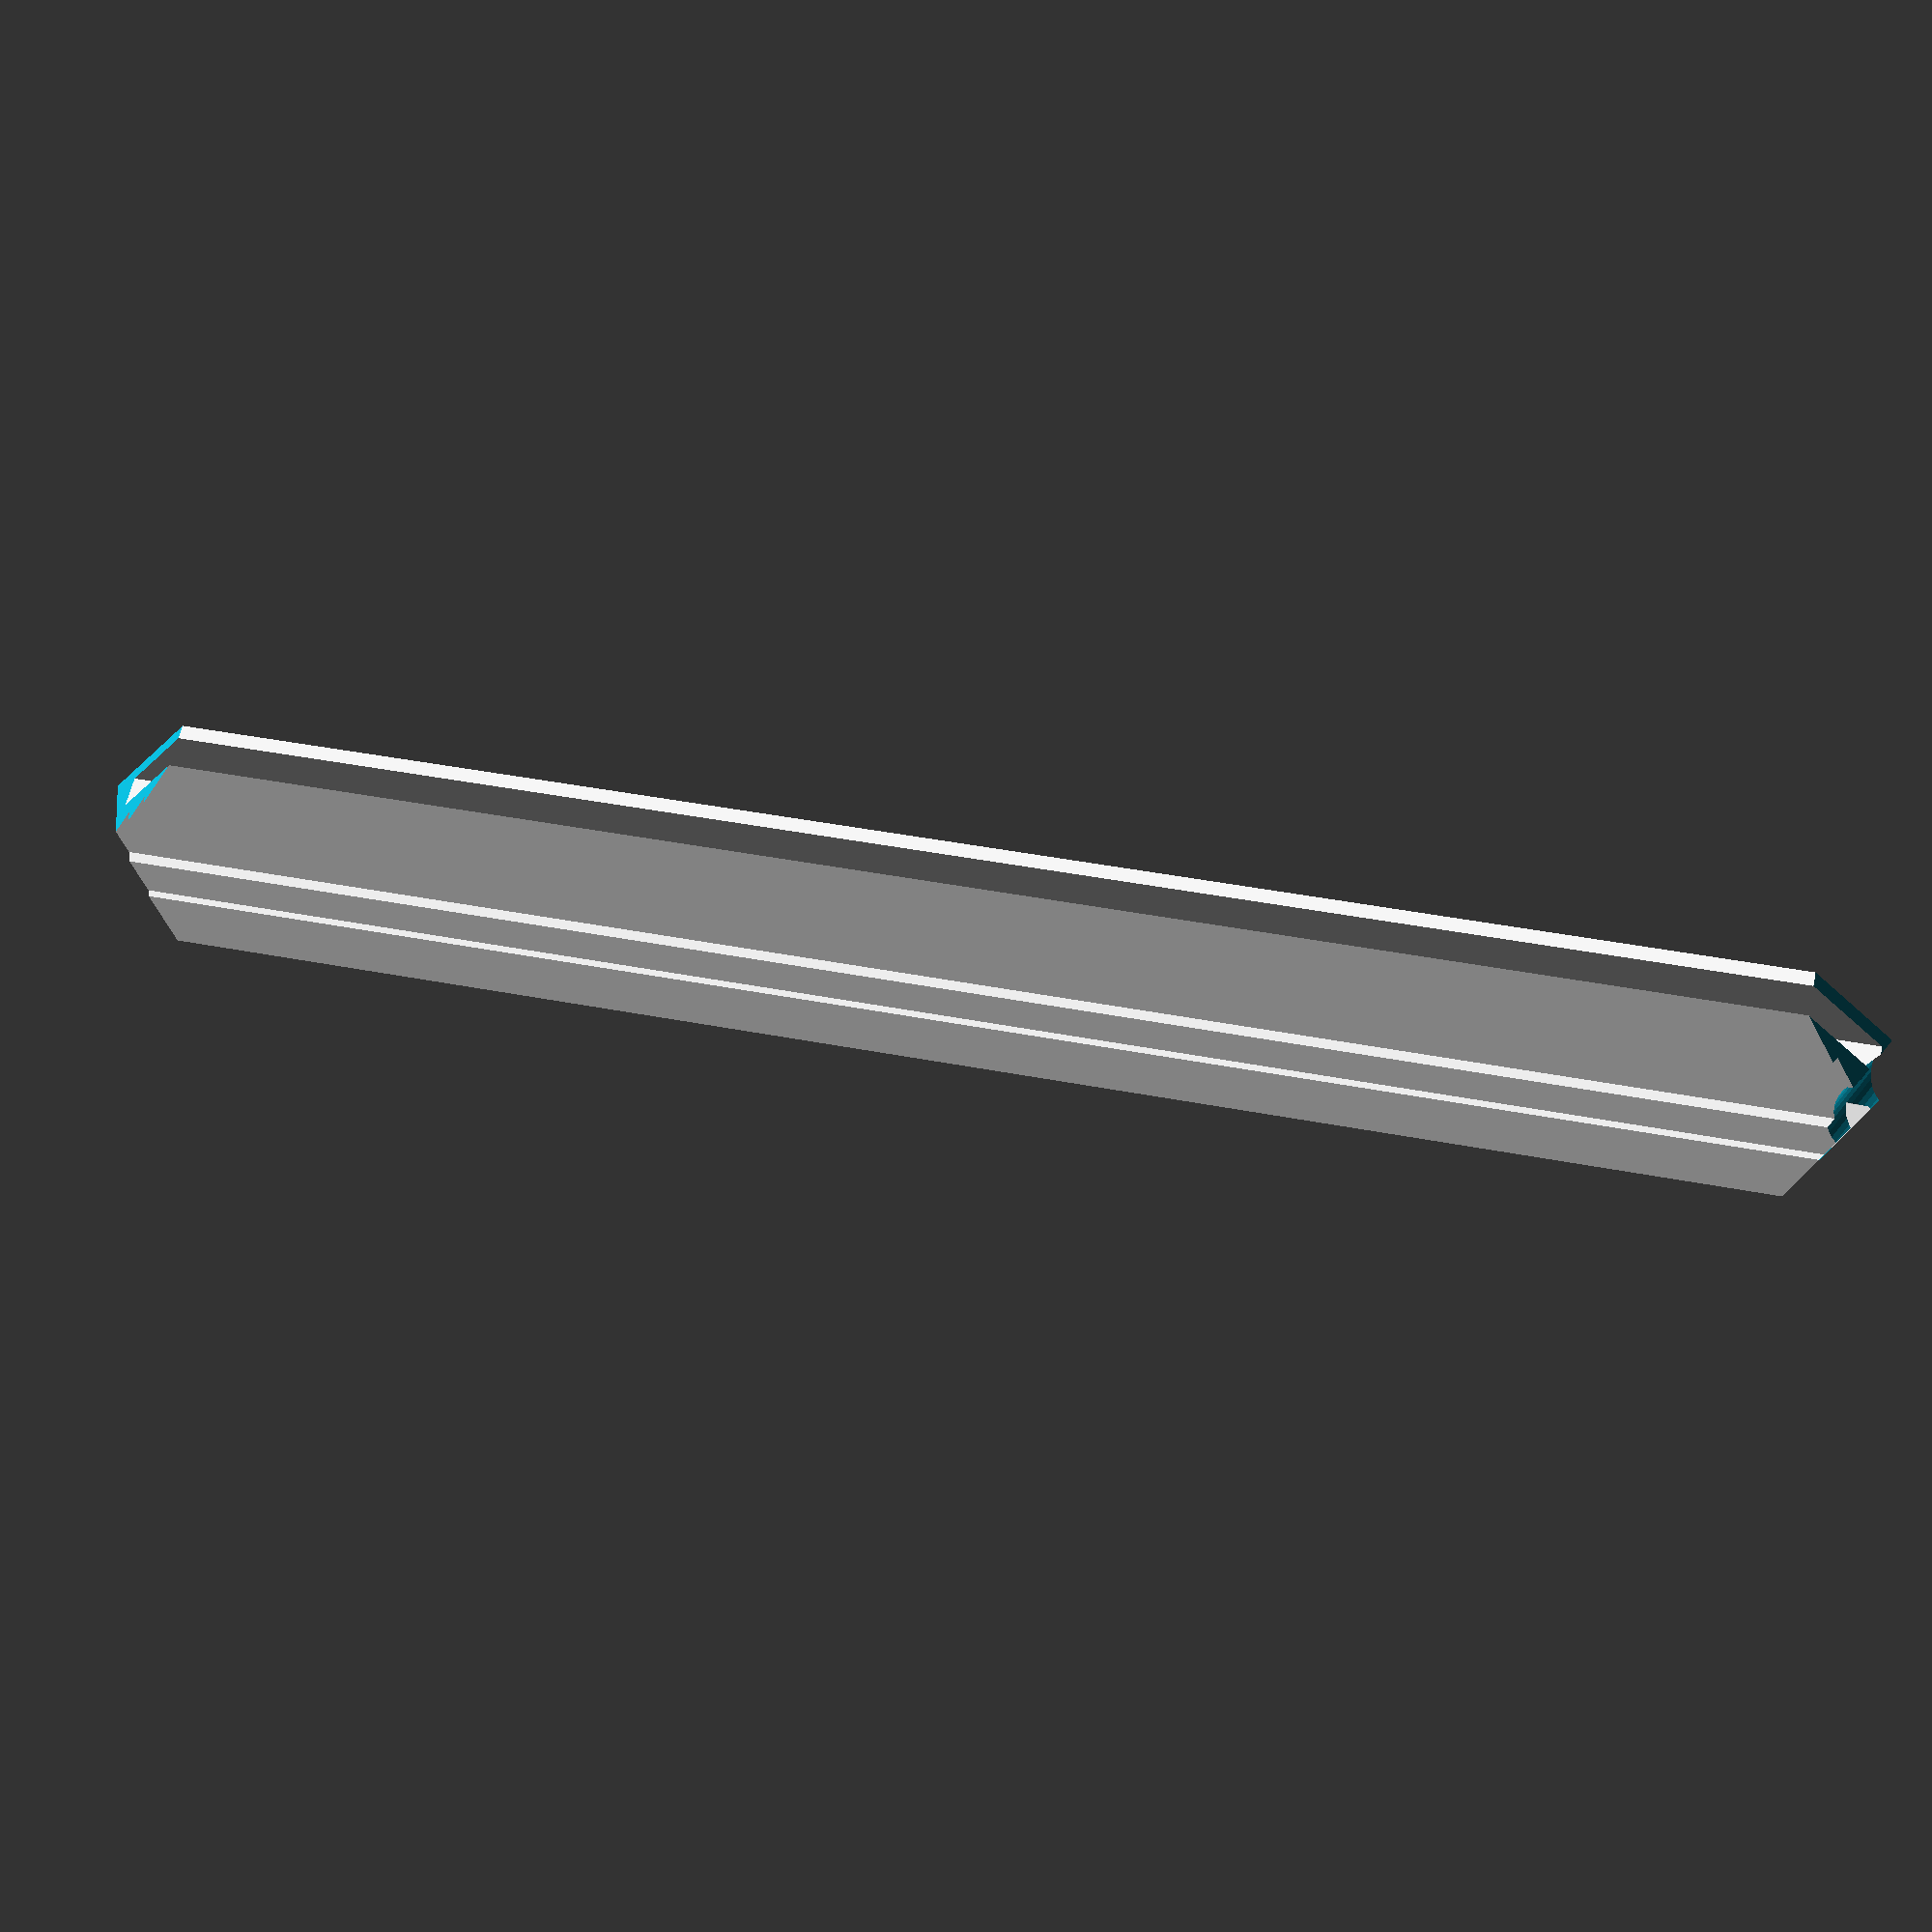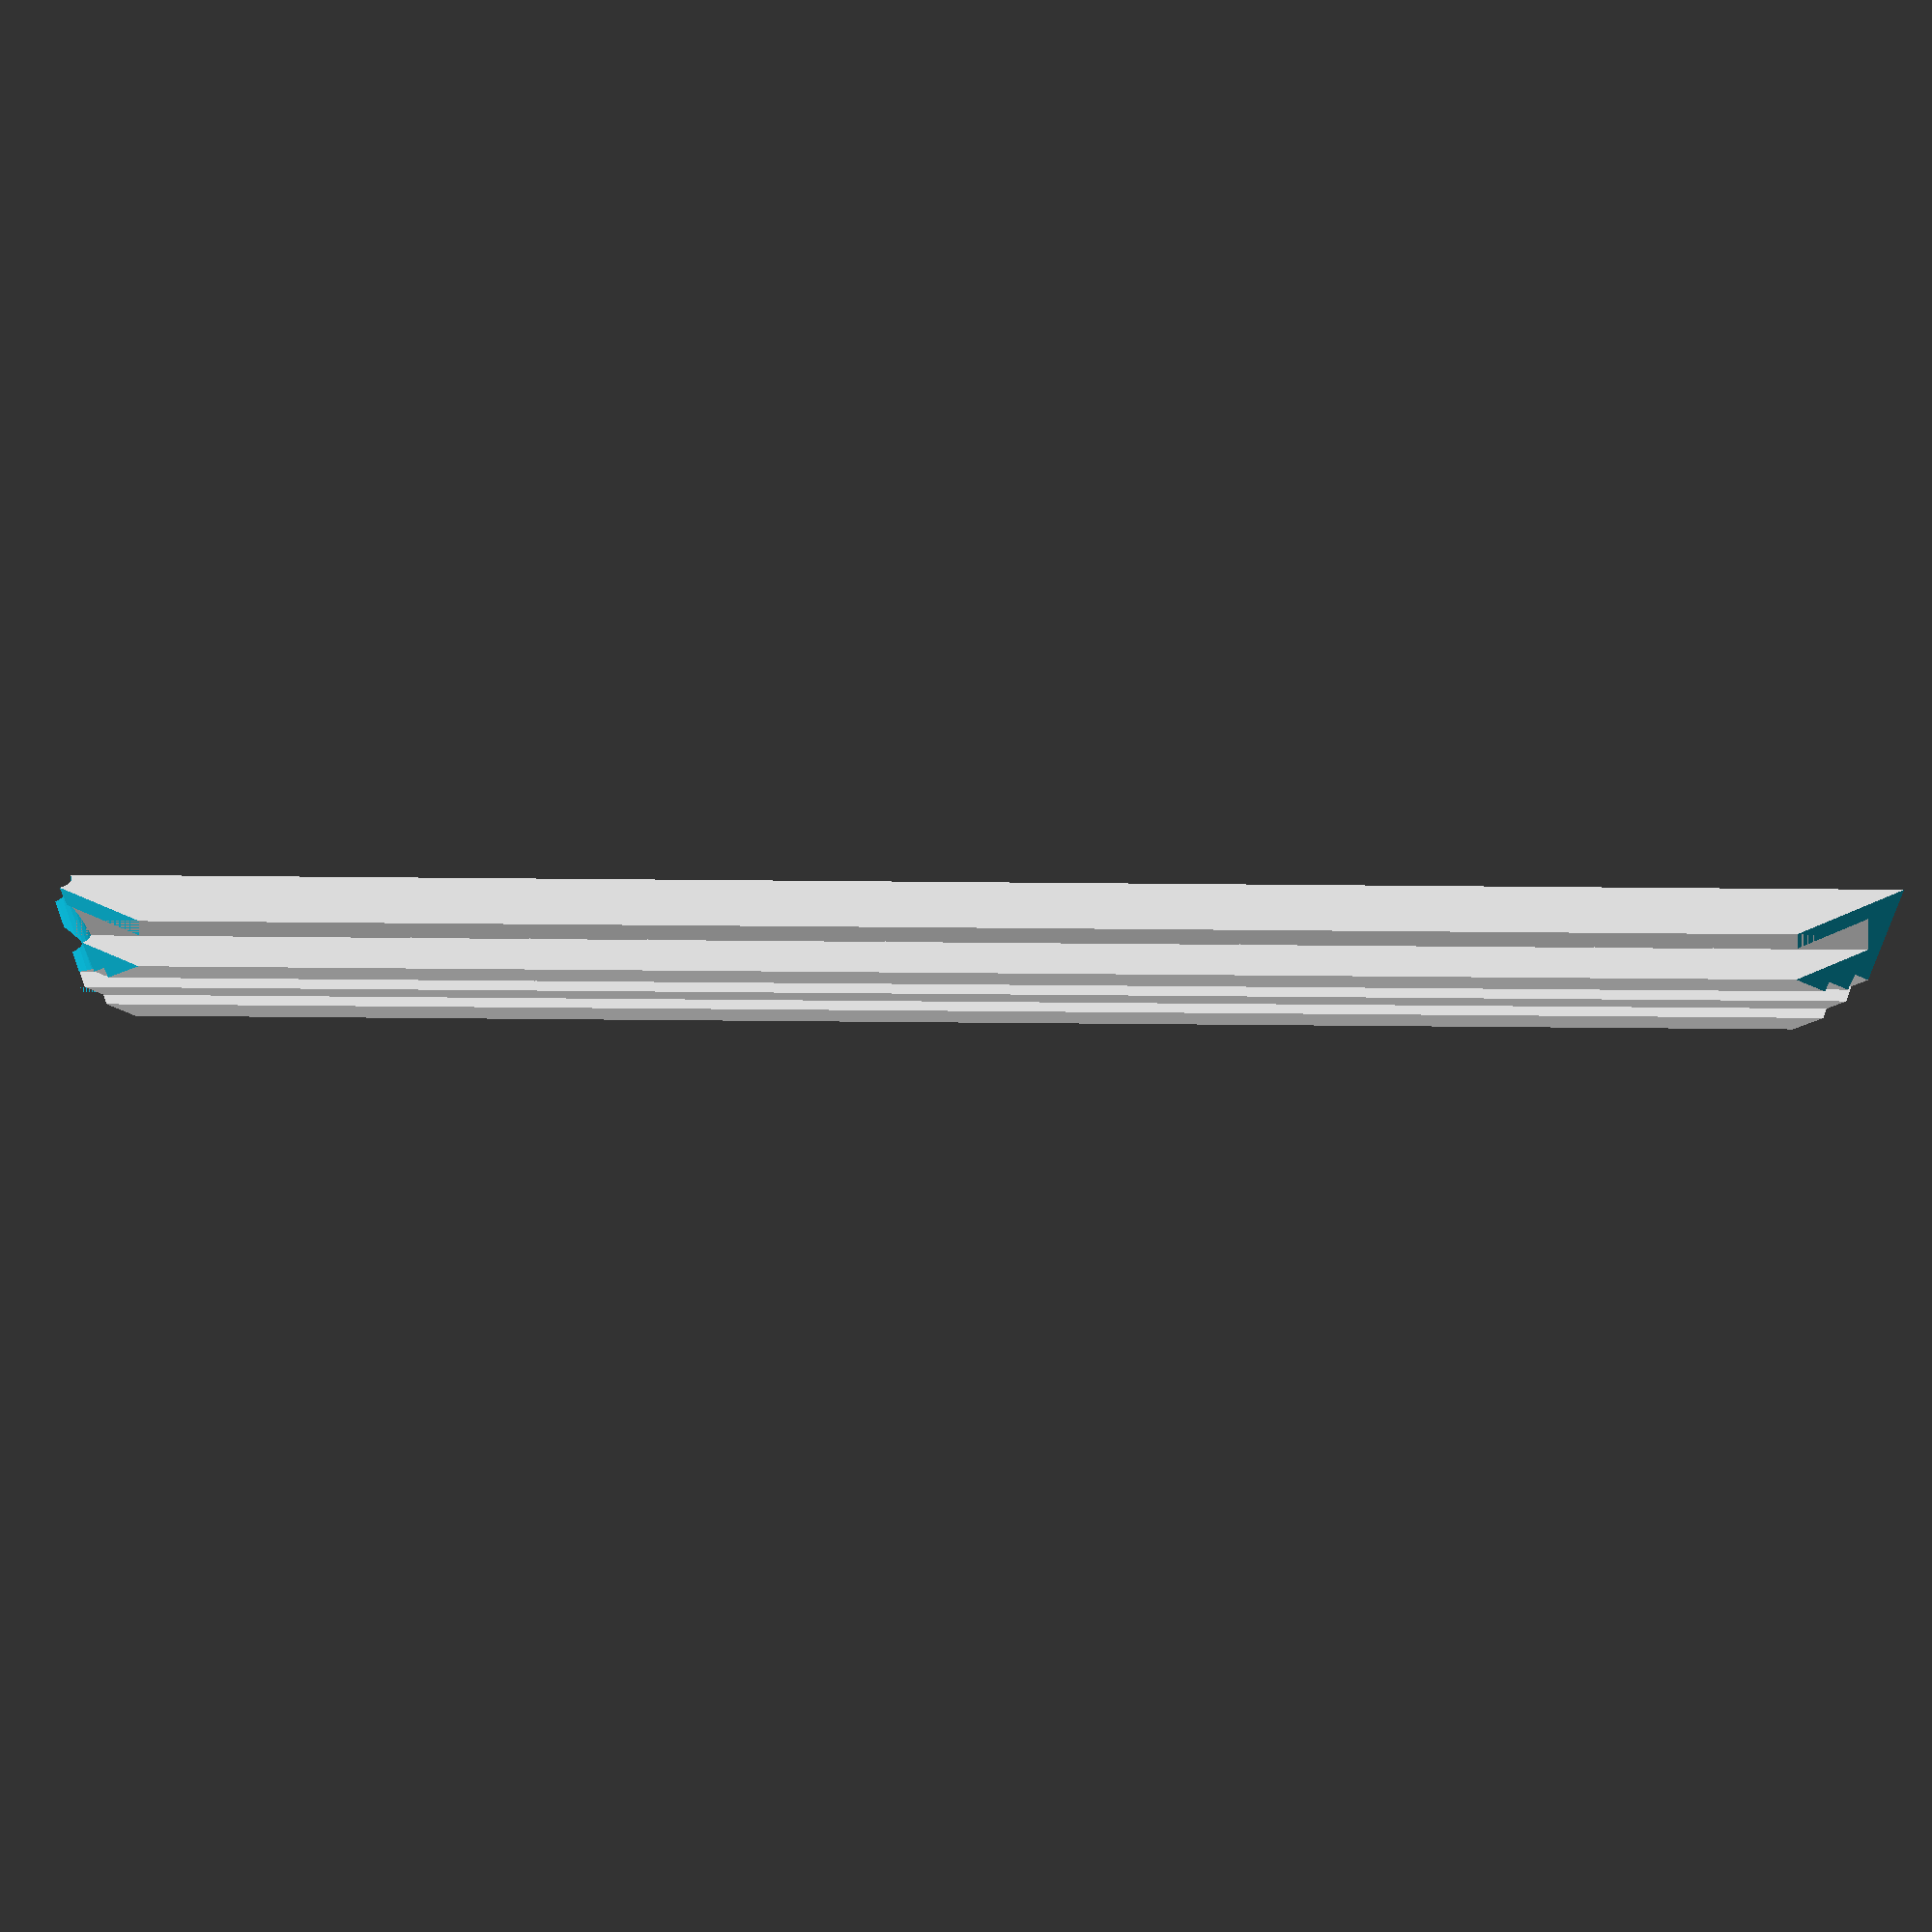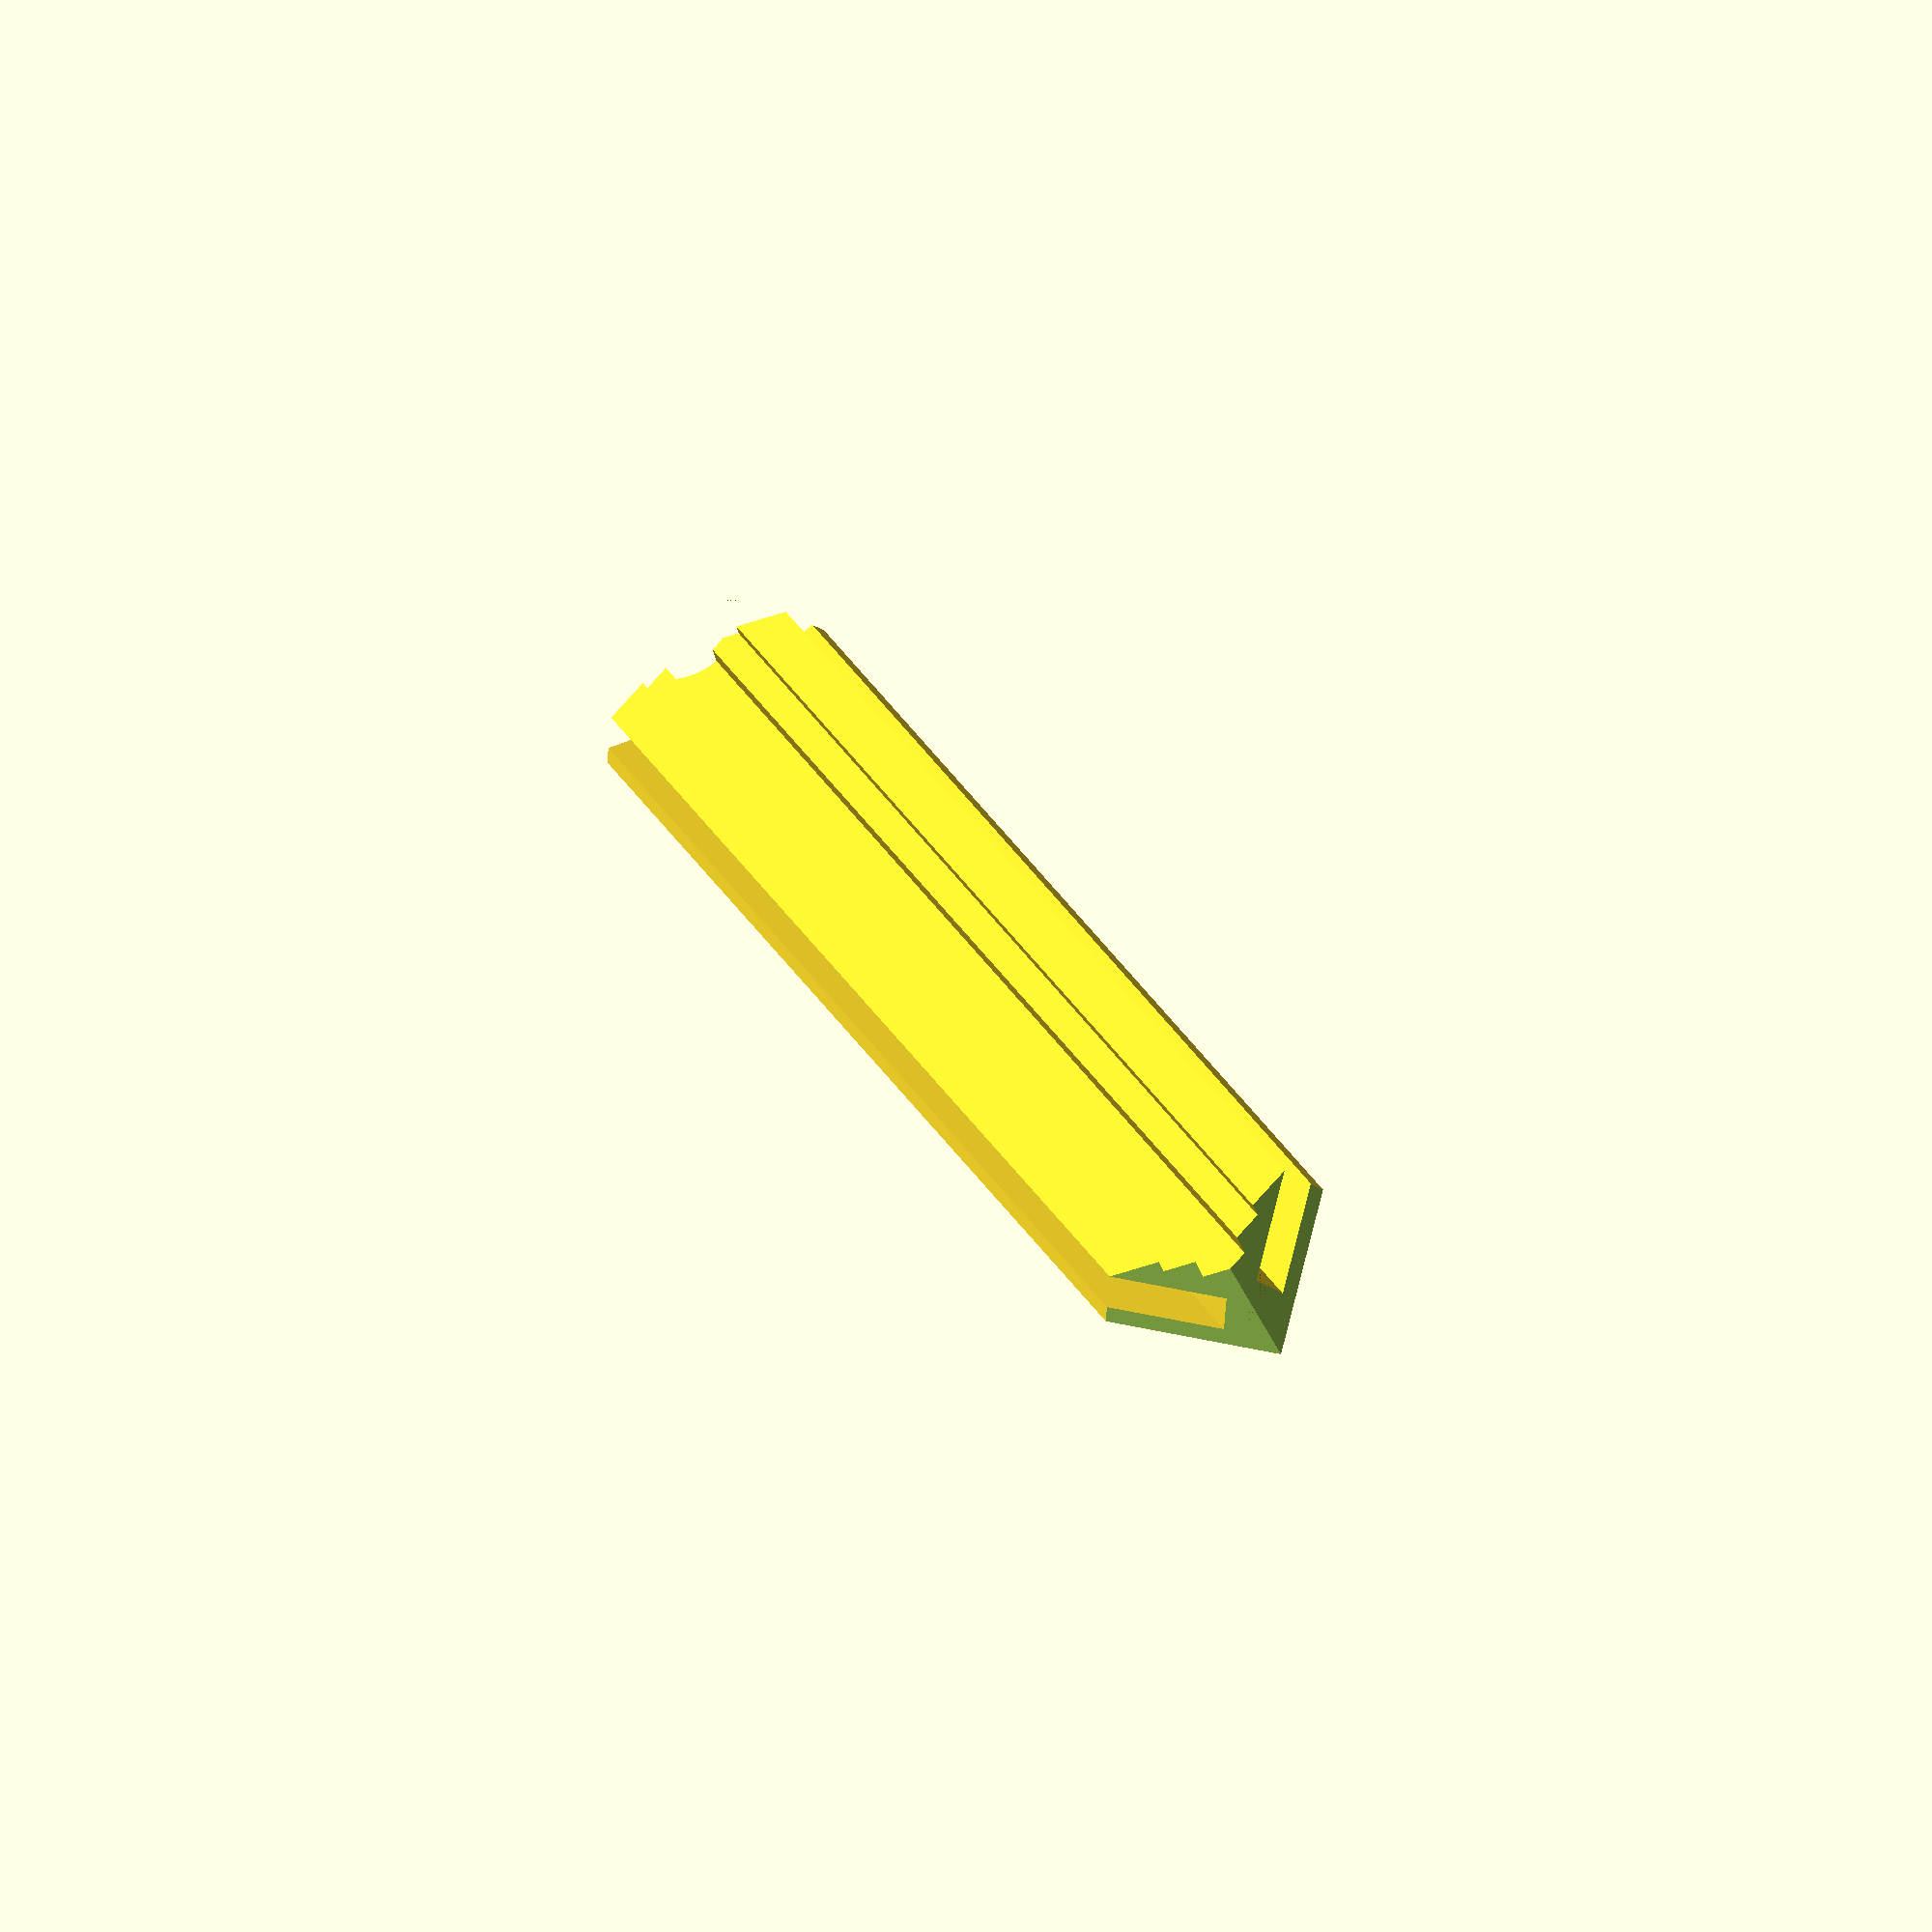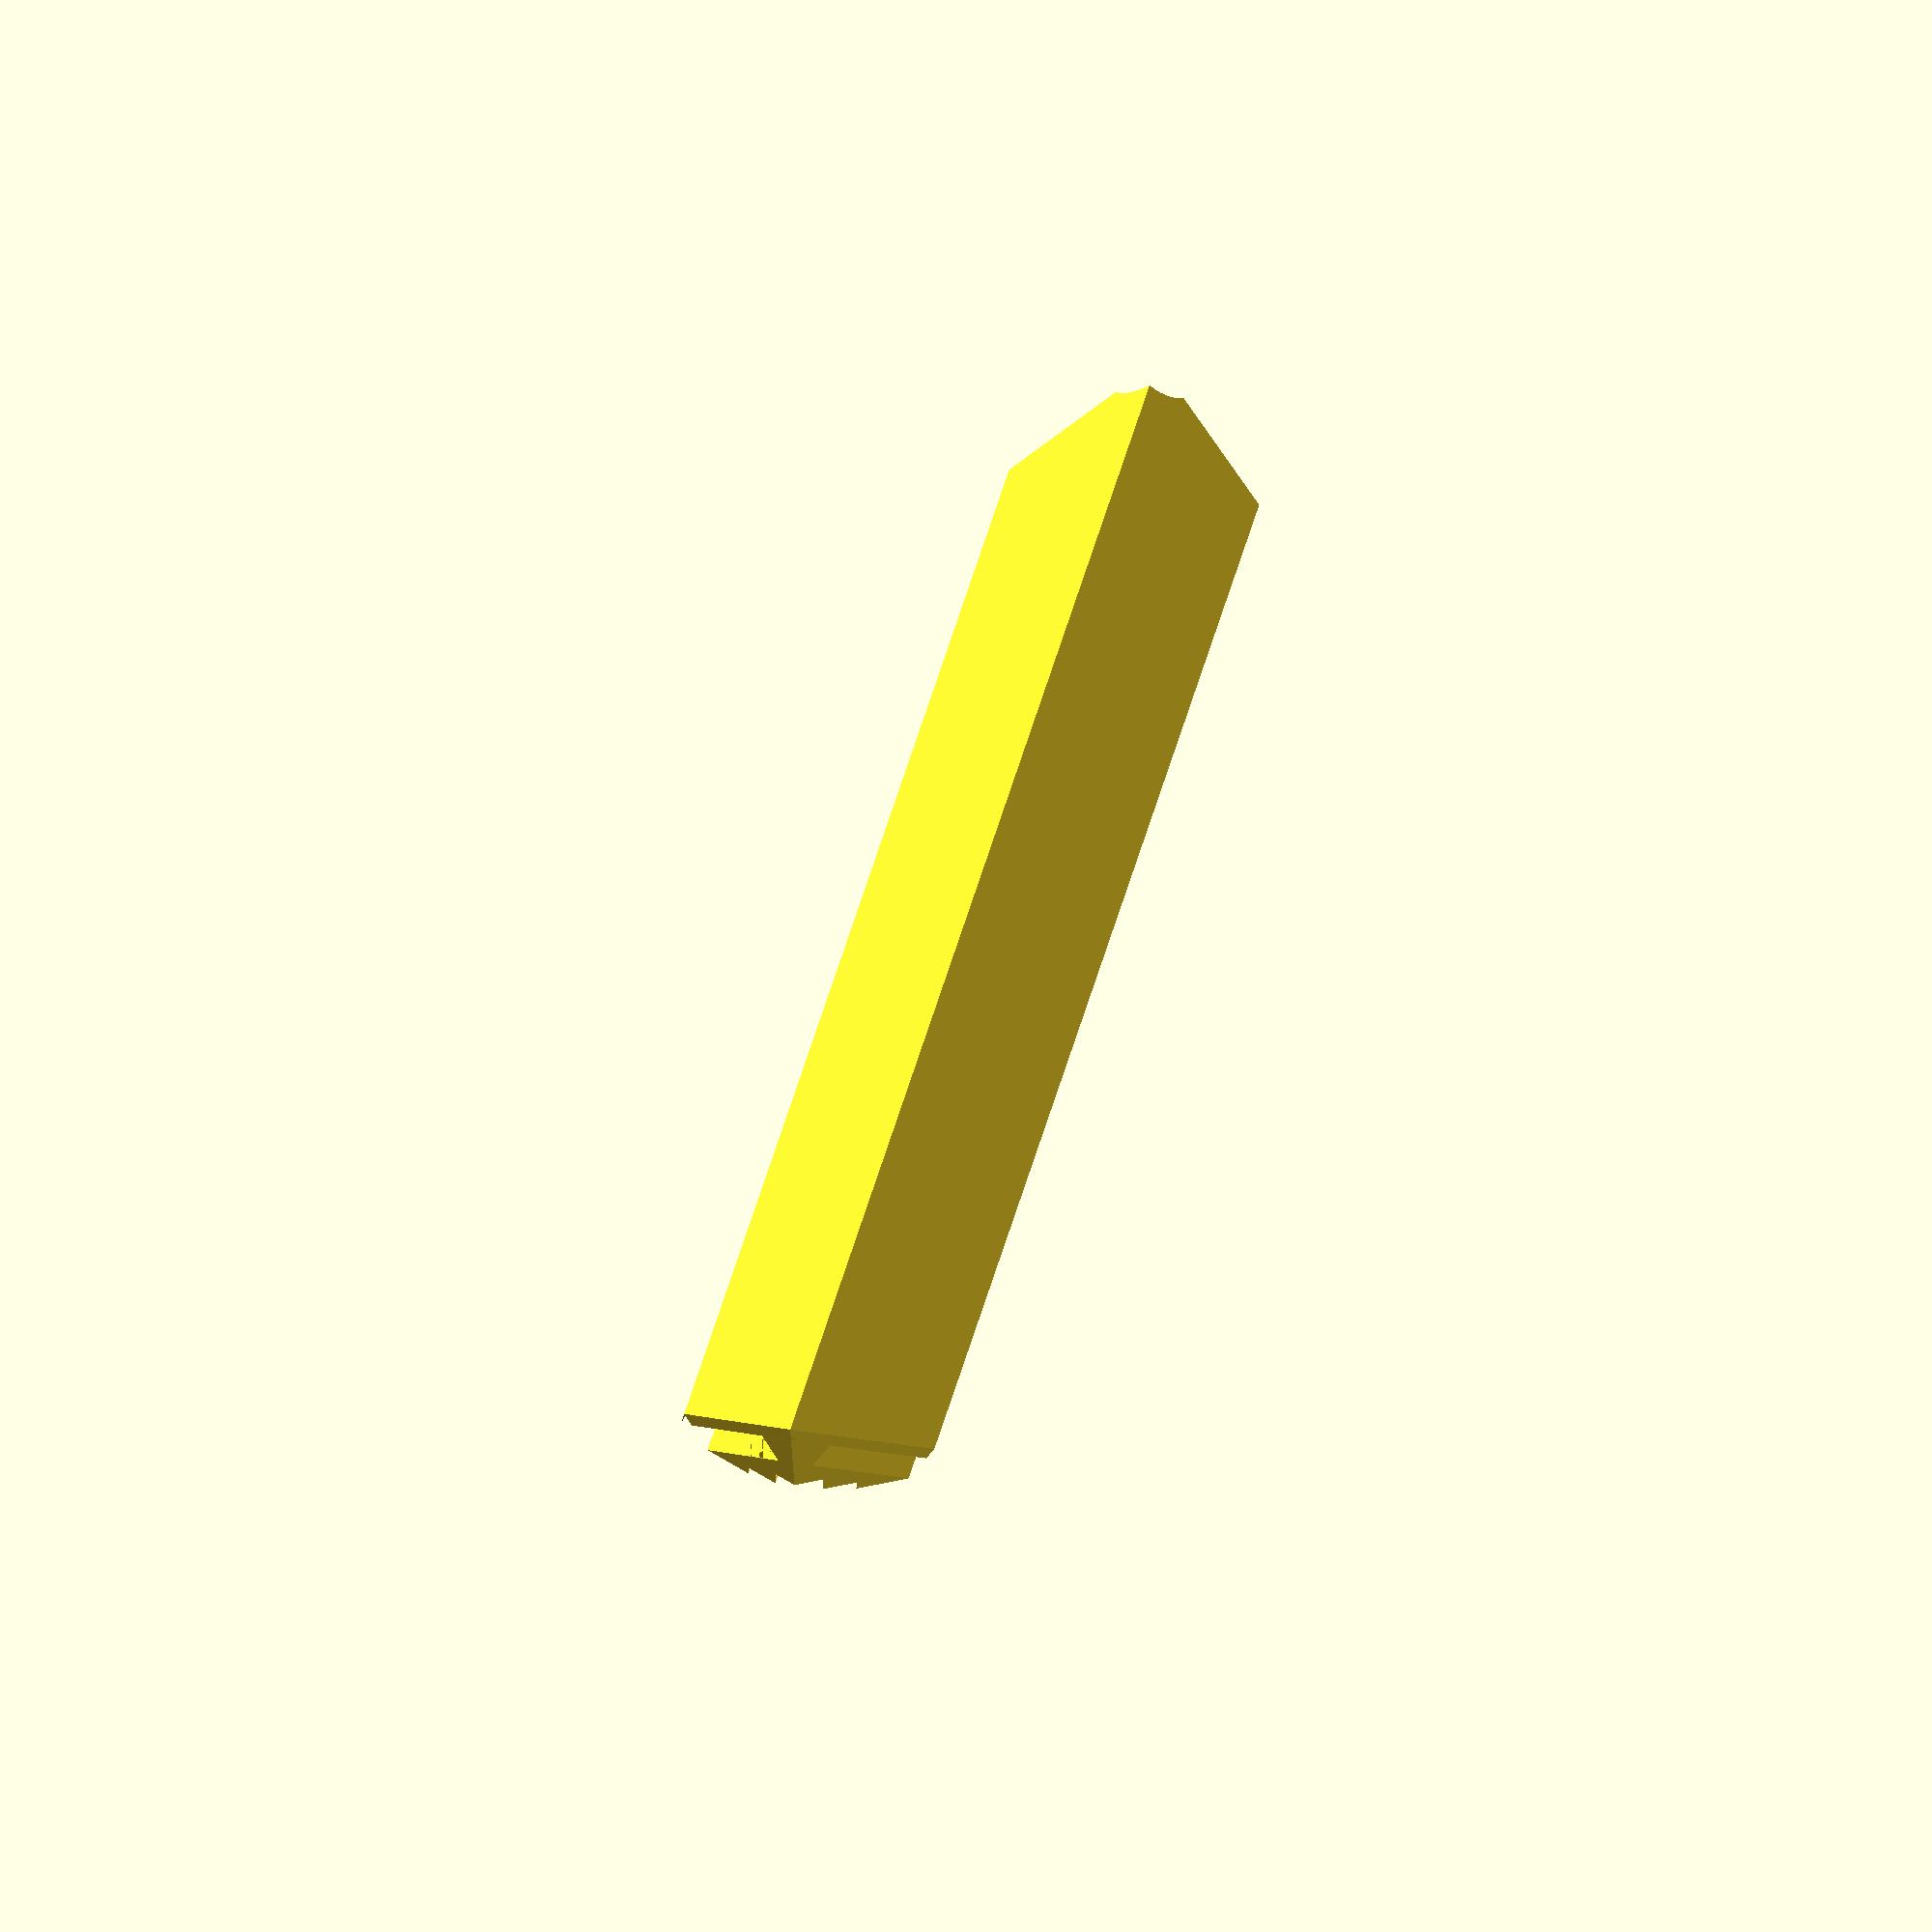
<openscad>
// Regular Dodecahedron Edge Ribs With Hub Wire Channel


// Cf. https://github.com/openscad/openscad/issues/4603 for a good discussion
// that helped resolve some of the issues in this design.

$fn = 40;

// Variable parameters to cusomize the edge ribs
paneEdge = ((7 + 1/16) * 25.4) - 5.5; // paneEdge (6in x 25.4 mm/in plus adjustment)
edgeThickness = 1.5;   // thickness of the edge
ribWidth = 15;         // width of the rib
paneThickness = 3.25;  // thickness of the pane
channelWidth = 11;     // width of LED strip channel
channelDepth = 1;      // depth of LED strip channel
wireWidth = 3 * 1.6;   // width of wire channel (3x 22 AWG insulated wires)
wireDepth = 1.6;       // depth of wire channel (1x 22 AWG insulated wire)
dihedral = 116.56505;  // angle of polyhedron dihedral
interior = 108.0;      // angle of face interior
fudge = 0.01;          // render artifact elimination fudge factor
vertexHole = true;    // include a vertex hole for wire exit

// Calculated parameters
edge = 0.667 * ribWidth  * tan(interior / 2) + paneEdge;
echo("pane edge", paneEdge);
echo("edge", edge);

difference() {
    extruded_edge(edge, edgeThickness, ribWidth, paneThickness, channelWidth, channelDepth, wireWidth, wireDepth, dihedral);
    bevel_cuts(ribWidth, interior, dihedral);
    translate([ribWidth,0,edge]) {
        rotate([0,0,180-dihedral]) {
            translate([ribWidth,0,0]) {
                rotate([0,180,0]) {
                    bevel_cuts(ribWidth, interior, dihedral);
                }
            }
        }
    }
    if (vertexHole) {
        wire_hole(ribWidth, wireDepth, interior, dihedral);
    }
}


// Vertex Wire hole
module wire_hole(ribWidth, wireDepth, interior, dihedral) {
    translate([ribWidth,0,0]) {
        rotate([interior - 90, 0, dihedral - 90]) {
            translate([0,20,0]) {
                rotate([90,0,0]) {
                    cylinder(h = 20, r = 2.5 * wireDepth);
                }
            }
        }
    }
}

// Bevel cuts for the end of the rib
module bevel_cuts(ribWidth, interior, dihedral) {
    union() {
        angle_cut(ribWidth, interior);
        translate([ribWidth,0,0]) {
            rotate([0,0,180-dihedral]) {
                translate([ribWidth, 0, 0]) {
                    mirror([1,0,0]) {
                        angle_cut(ribWidth, interior);
                    }
                }
            }
        }
    }
}


// Half of one bevel
module angle_cut(ribWidth, interior) {

    angle_ab = 90 - (interior / 2);

    ax = 0;
    ay = 0;
    az = 0;
    bx = ribWidth;
    by = 0;
    bz = 0;
    cx = 0;
    cy = 0;
    cz = ribWidth * tan(angle_ab);
    dx = 0;
    dy = 20;
    dz = 0;
    ex = ribWidth;
    ey = 20;
    ez = 0;
    fx = 0;
    fy = 20;
    fz = ribWidth * tan(angle_ab);

    polyhedron(
        points=[
            [ax-fudge, ay-fudge, az-fudge], // point a (0)
            [bx, by-fudge, bz],             // point b (1)
            [cx, cy-fudge, cz],             // point c (2)
            [dx-fudge, dy, dz-fudge],       // point d (3)
            [ex, ey, ez],                   // point e (4)
            [fx, fy, fz]                    // point f (5)
        ],
        faces=[
            [0, 3, 5, 2], // face A
            [0, 1, 4, 3], // face B
            [1, 2, 5, 4], // face C
            [3, 4, 5],    // face D
            [0, 2, 1]     // face E
        ],
        convexity=10
    );
};


// Rib extrusion
module extruded_edge(edge, edgeThickness, ribWidth, paneThickness, channelWidth, channelDepth, wireWidth, wireDepth, dihedral) {

    linear_extrude(height=edge, center=false, convexity=10, twist=0, slices=20, scale=1) {
        
        ax = 0;
        ay = 0;
        bx = ribWidth;
        by = 0;
        cx = ribWidth + ribWidth * cos(180 - dihedral);
        cy = ribWidth * sin(180 - dihedral);
        dx = cx - edgeThickness * cos(dihedral - 90);
        dy = cy + edgeThickness * sin(dihedral - 90);
        ex = dx - 0.667 * ribWidth * cos(180 - dihedral);
        ey = dy - 0.667 * ribWidth * sin(180 - dihedral);
        fx = ex - paneThickness * cos(dihedral - 90);
        fy = ey + paneThickness * sin(dihedral - 90);
        gx = fx + 0.667 * ribWidth * cos(180 - dihedral);
        gy = fy + 0.667 * ribWidth * sin(180 - dihedral);
        px = 0;
        py = edgeThickness + paneThickness;
        qx = 0.667 * ribWidth;
        qy = py;
        rx = qx;
        ry = edgeThickness;
        sx = 0;
        sy = ry; 

        angle_opq = atan((gy - py) / gx);  // derived angle of inside edge
        gp = gx / cos(angle_opq);          // total width of inside edge
        gh = 0.5 * (gp - channelWidth);    // width of offset on either side of the LED channel
        ho = gp - 2 * gh;                  // derived width of LED channel (should match specified)
        jm = wireWidth;                    // total width of wire channel
        ij = 0.5 * (ho - jm);              // width of offset on either side of wire channel within the LED channel
        assert(ho == channelWidth, "Derived channel width does not match specified width");
        assert(jm < ho, "Total wire channel width exceeds the width of the LED strip");

        hx = gx - gh * cos(angle_opq);
        hy = gy - gh * sin(angle_opq);
        ix = hx + channelDepth * sin(90 - 2 * angle_opq);
        iy = hy - channelDepth * cos(90 - 2 * angle_opq);
        ox = px + gh * cos(angle_opq);
        oy = py + gh * sin(angle_opq);
        nx = ox + channelDepth * sin(90 - 2 * angle_opq);
        ny = oy - channelDepth * cos(90 - 2 * angle_opq);
        jx = ix - ij * cos(angle_opq);
        jy = iy - ij * sin(angle_opq);
        kx = jx + wireDepth * sin(90 - 2 * angle_opq);
        ky = jy - wireDepth * cos(90 - 2 * angle_opq);
        mx = nx + ij * cos(angle_opq);
        my = ny + ij * sin(angle_opq);
        lx = mx + wireDepth * sin(90 - 2 * angle_opq);
        ly = my - wireDepth * cos(90 - 2 * angle_opq);
                
        polygon([
            [ax, ay], // point 'a'
            [bx, by], // point 'b'
            [cx, cy], // point 'c'
            [dx, dy], // point 'd'
            [ex, ey], // point 'e'
            [fx, fy], // point 'f'
            [gx, gy], // point 'g'
            [hx, hy], // point 'h'
            [ix, iy], // point 'i'
            [jx, jy], // point 'j'
            [kx, ky], // point 'k'
            [lx, ly], // point 'l'
            [mx, my], // point 'm'
            [nx, ny], // point 'n'
            [ox, oy], // point 'o'
            [px, py], // point 'p'
            [qx, qy], // point 'q'
            [rx, ry], // point 'r'
            [sx, sy]  // point 's'
        ]);
    }
};
</openscad>
<views>
elev=320.3 azim=112.0 roll=103.7 proj=p view=solid
elev=31.3 azim=194.4 roll=269.1 proj=o view=solid
elev=339.3 azim=5.0 roll=342.5 proj=o view=wireframe
elev=144.5 azim=33.4 roll=168.7 proj=o view=solid
</views>
